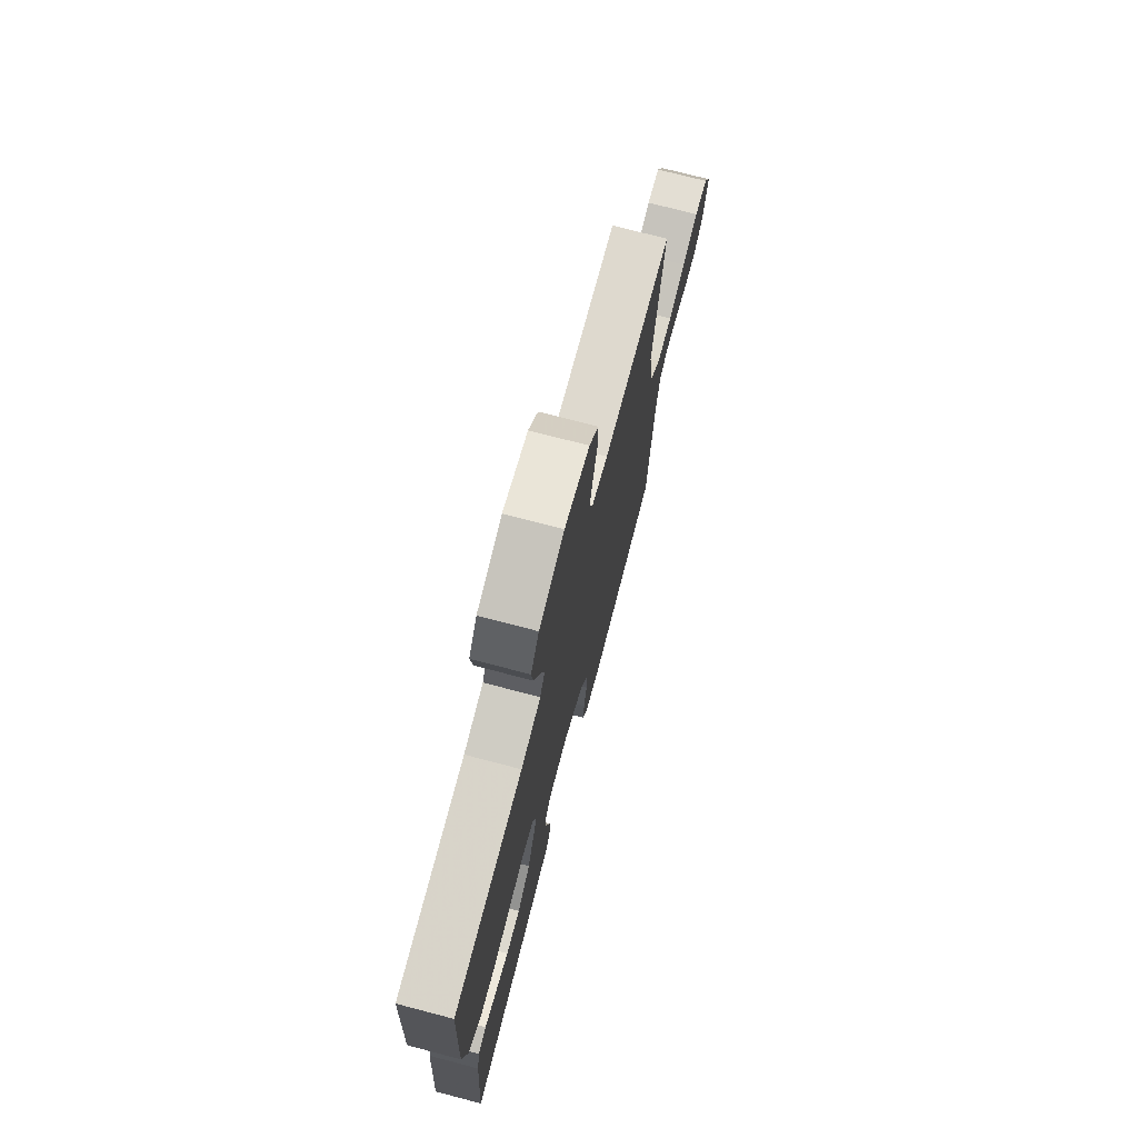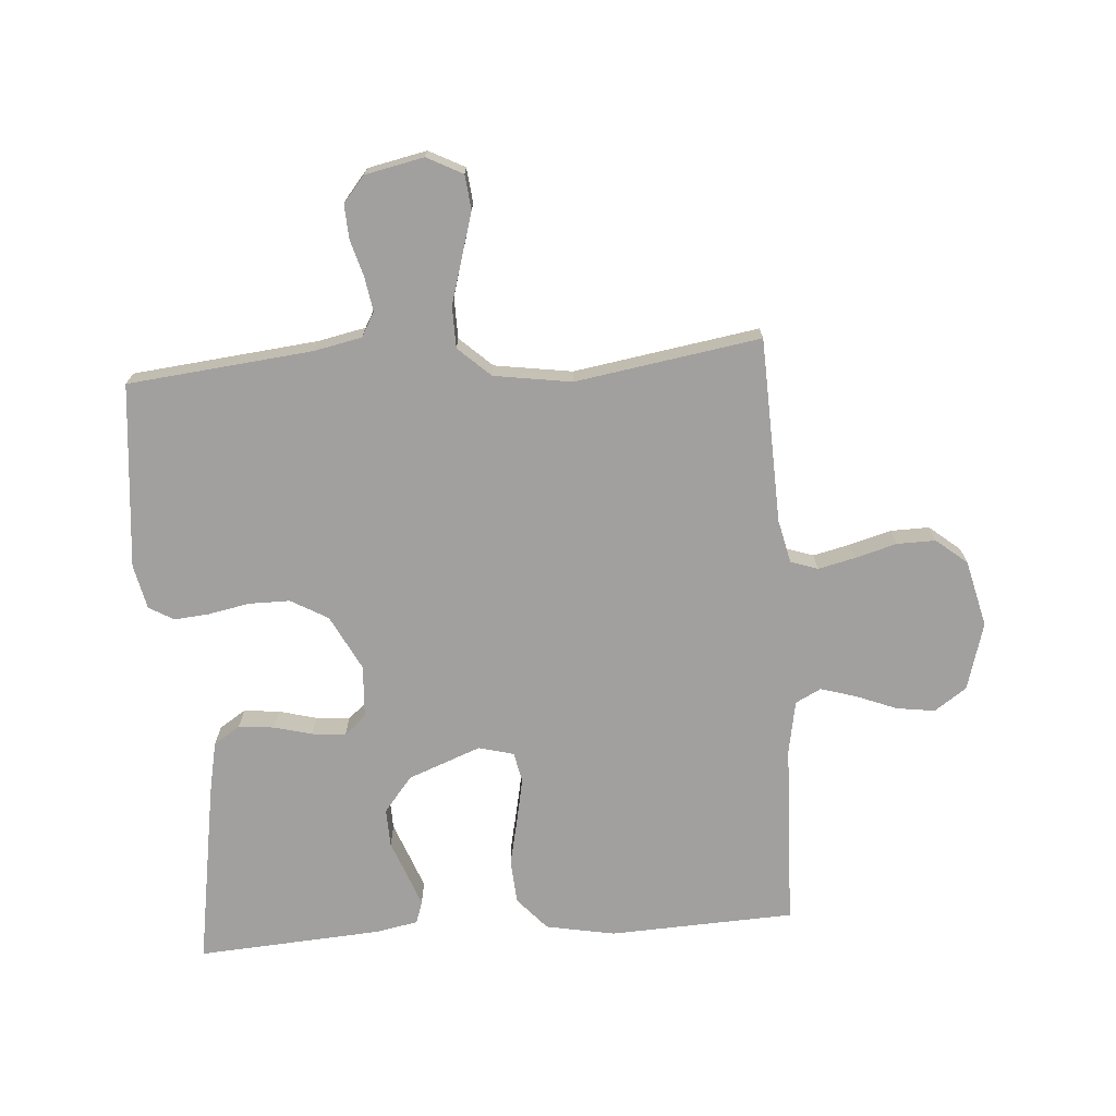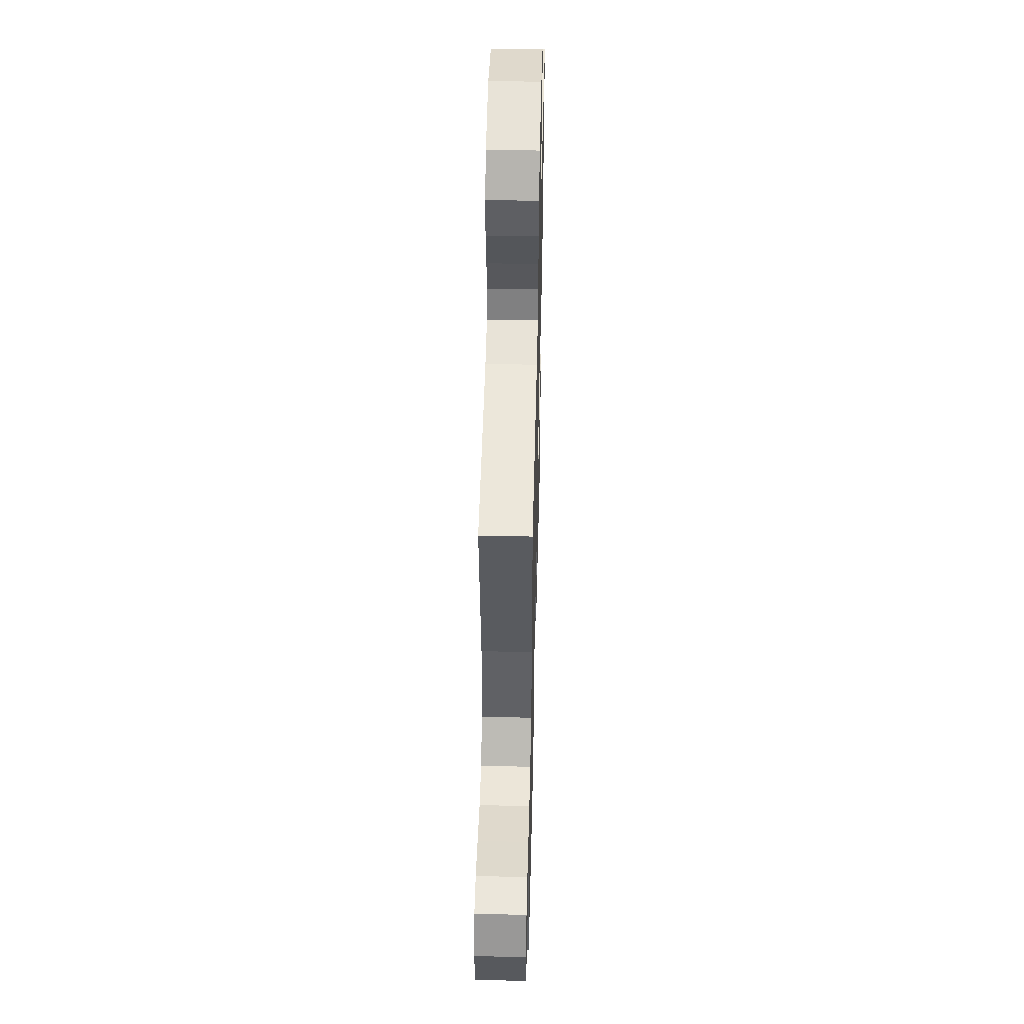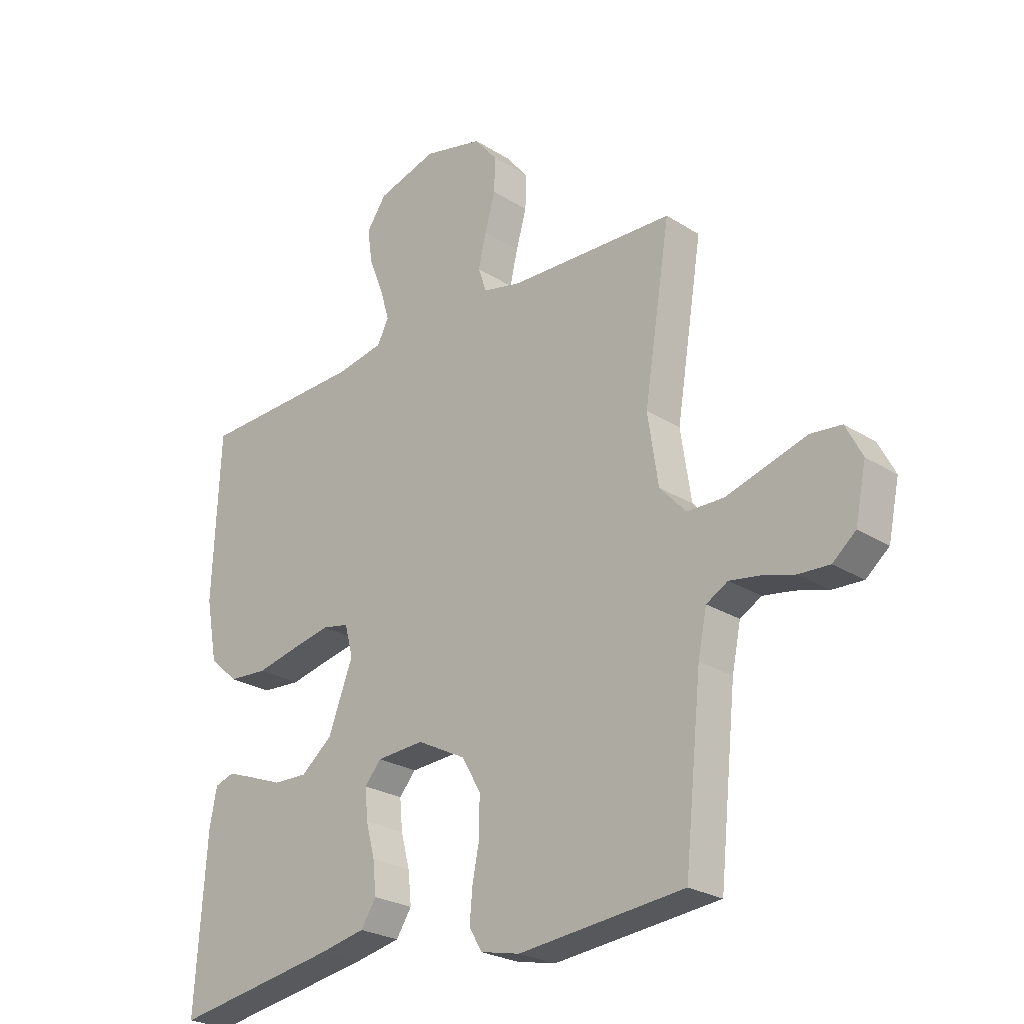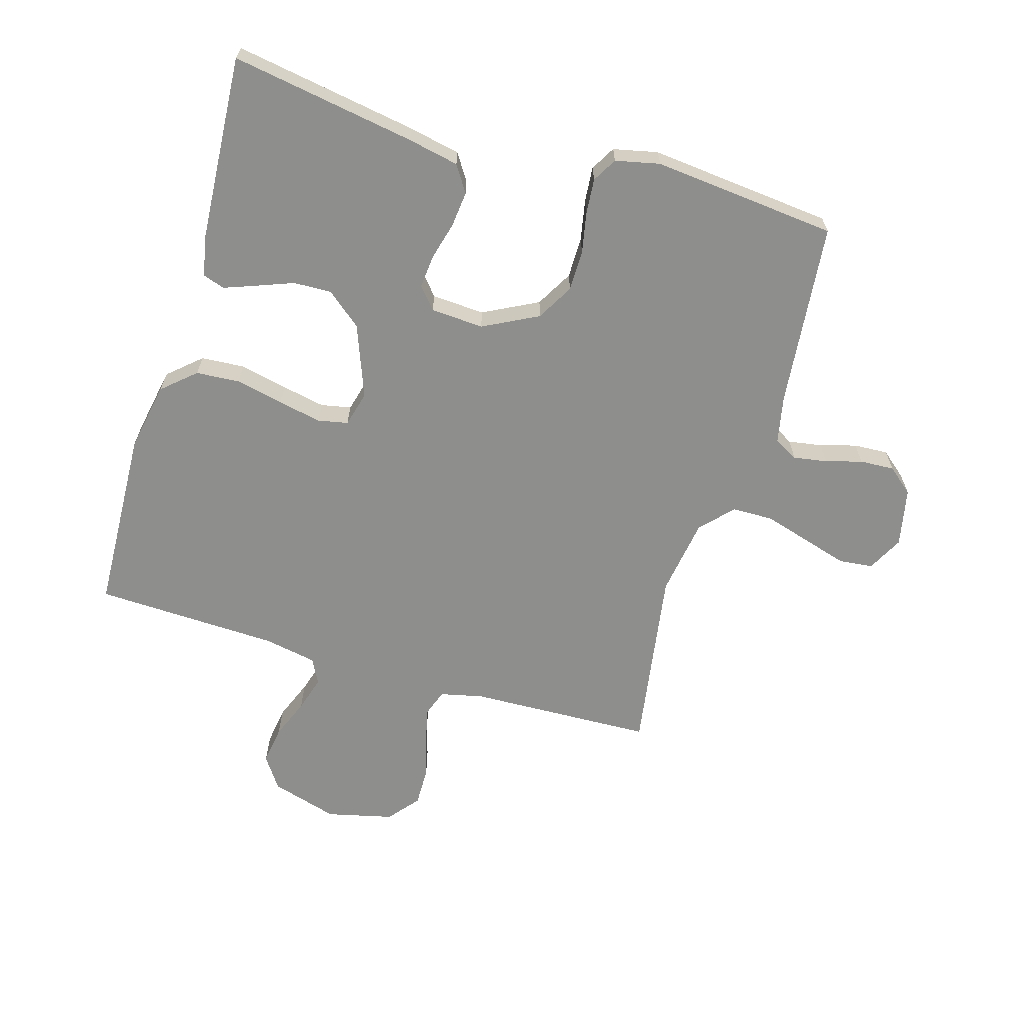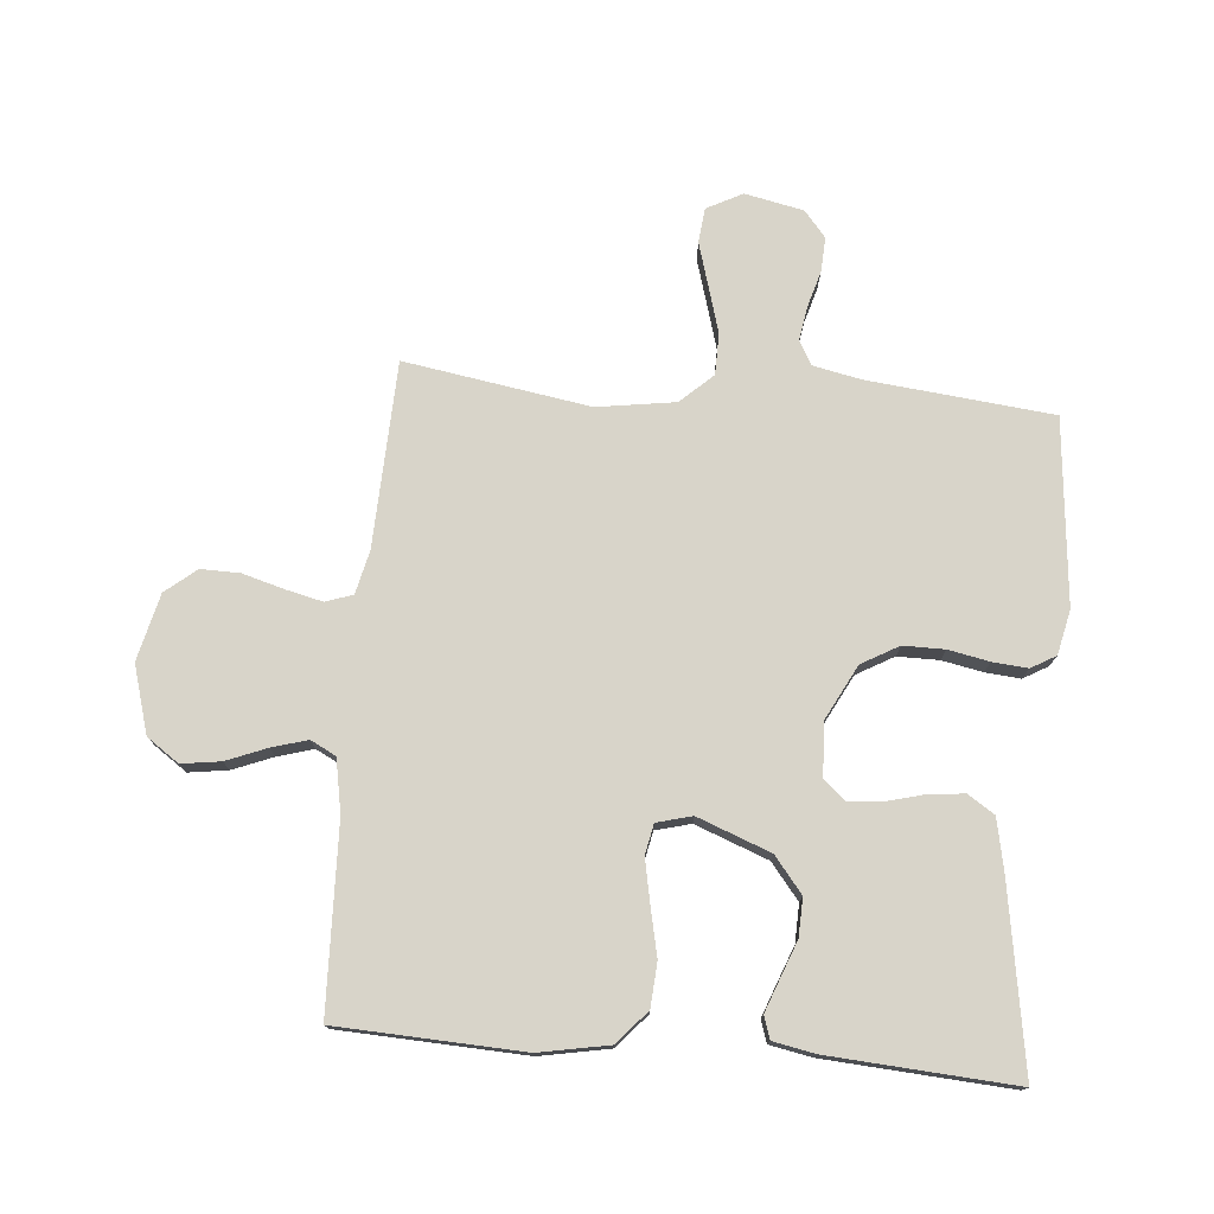
<metadata>
{"format":"obj","ext":"obj","renderer":"f3d","projection":"perspective","resolution":1024,"background":"white","views":[{"elev":73.6,"azim":104.7,"up":"+Z"},{"elev":-71.8,"azim":-85.8,"up":"+Y"},{"elev":48.5,"azim":-88.6,"up":"+Z"},{"elev":-25.2,"azim":-135.5,"up":"+Z"},{"elev":-64.8,"azim":163.4,"up":"+Y"},{"elev":75.7,"azim":95.0,"up":"+Y"}]}
</metadata>
<code>
v -0.5 0.07 -0.5
v -0.531 0.07 -0.2
v -0.547 0.07 -0.123
v -0.586 0.07 -0.101
v -0.641 0.07 -0.11
v -0.7 0.07 -0.127
v -0.756 0.07 -0.13
v -0.798 0.07 -0.095
v -0.818 0.07 0
v -0.788 0.07 0.058
v -0.732 0.07 0.064
v -0.661 0.07 0.043
v -0.586 0.07 0.021
v -0.519 0.07 0.022
v -0.471 0.07 0.074
v -0.452 0.07 0.2
v -0.5 0.07 0.5
v -0.2 0.07 0.511
v -0.13 0.07 0.527
v -0.115 0.07 0.571
v -0.129 0.07 0.631
v -0.148 0.07 0.698
v -0.149 0.07 0.761
v -0.108 0.07 0.811
v 0 0.07 0.837
v 0.109 0.07 0.805
v 0.145 0.07 0.753
v 0.136 0.07 0.69
v 0.11 0.07 0.625
v 0.093 0.07 0.567
v 0.114 0.07 0.526
v 0.2 0.07 0.51
v 0.5 0.07 0.5
v 0.513 0.07 0.2
v 0.492 0.07 0.088
v 0.439 0.07 0.041
v 0.368 0.07 0.036
v 0.29 0.07 0.053
v 0.22 0.07 0.067
v 0.171 0.07 0.057
v 0.156 0.07 0
v 0.201 0.07 -0.118
v 0.258 0.07 -0.164
v 0.32 0.07 -0.162
v 0.38 0.07 -0.139
v 0.431 0.07 -0.12
v 0.467 0.07 -0.132
v 0.48 0.07 -0.2
v 0.5 0.07 -0.5
v 0.2 0.07 -0.451
v 0.117 0.07 -0.434
v 0.089 0.07 -0.391
v 0.095 0.07 -0.333
v 0.111 0.07 -0.272
v 0.116 0.07 -0.217
v 0.086 0.07 -0.182
v 0 0.07 -0.177
v -0.089 0.07 -0.223
v -0.123 0.07 -0.283
v -0.123 0.07 -0.35
v -0.11 0.07 -0.416
v -0.105 0.07 -0.473
v -0.128 0.07 -0.513
v -0.2 0.07 -0.529
v -0.5 0 -0.5
v -0.531 0 -0.2
v -0.547 0 -0.123
v -0.586 0 -0.101
v -0.641 0 -0.11
v -0.7 0 -0.127
v -0.756 0 -0.13
v -0.798 0 -0.095
v -0.818 0 0
v -0.788 0 0.058
v -0.732 0 0.064
v -0.661 0 0.043
v -0.586 0 0.021
v -0.519 0 0.022
v -0.471 0 0.074
v -0.452 0 0.2
v -0.5 0 0.5
v -0.2 0 0.511
v -0.13 0 0.527
v -0.115 0 0.571
v -0.129 0 0.631
v -0.148 0 0.698
v -0.149 0 0.761
v -0.108 0 0.811
v 0 0 0.837
v 0.109 0 0.805
v 0.145 0 0.753
v 0.136 0 0.69
v 0.11 0 0.625
v 0.093 0 0.567
v 0.114 0 0.526
v 0.2 0 0.51
v 0.5 0 0.5
v 0.513 0 0.2
v 0.492 0 0.088
v 0.439 0 0.041
v 0.368 0 0.036
v 0.29 0 0.053
v 0.22 0 0.067
v 0.171 0 0.057
v 0.156 0 0
v 0.201 0 -0.118
v 0.258 0 -0.164
v 0.32 0 -0.162
v 0.38 0 -0.139
v 0.431 0 -0.12
v 0.467 0 -0.132
v 0.48 0 -0.2
v 0.5 0 -0.5
v 0.2 0 -0.451
v 0.117 0 -0.434
v 0.089 0 -0.391
v 0.095 0 -0.333
v 0.111 0 -0.272
v 0.116 0 -0.217
v 0.086 0 -0.182
v 0 0 -0.177
v -0.089 0 -0.223
v -0.123 0 -0.283
v -0.123 0 -0.35
v -0.11 0 -0.416
v -0.105 0 -0.473
v -0.128 0 -0.513
v -0.2 0 -0.529
f 63 64 1 2
f 60 61 62 63
f 59 60 63 2
f 58 59 2 3
f 57 58 3 4
f 56 57 4
f 51 52 53 54
f 51 54 55
f 50 51 55
f 49 50 55
f 48 49 55 56
f 44 45 46 47
f 44 47 48
f 43 44 48 56
f 35 36 37 38
f 35 38 39
f 32 33 34 35
f 31 32 35 39
f 30 31 39 40
f 26 27 28 29
f 26 29 30
f 25 26 30
f 21 22 23 24
f 20 21 24 25
f 19 20 25 30
f 16 17 18
f 15 16 18 19
f 9 10 11 12
f 9 12 13
f 8 9 13 14
f 5 6 7 8
f 4 5 8 14
f 42 43 56 4
f 41 42 4 14
f 40 41 14 15
f 15 19 30 40
f 66 65 128 127
f 127 126 125 124
f 66 127 124 123
f 67 66 123 122
f 68 67 122 121
f 68 121 120
f 118 117 116 115
f 119 118 115
f 119 115 114
f 119 114 113
f 120 119 113 112
f 111 110 109 108
f 112 111 108
f 120 112 108 107
f 102 101 100 99
f 103 102 99
f 99 98 97 96
f 103 99 96 95
f 104 103 95 94
f 93 92 91 90
f 94 93 90
f 94 90 89
f 88 87 86 85
f 89 88 85 84
f 94 89 84 83
f 82 81 80
f 83 82 80 79
f 76 75 74 73
f 77 76 73
f 78 77 73 72
f 72 71 70 69
f 78 72 69 68
f 68 120 107 106
f 78 68 106 105
f 79 78 105 104
f 104 94 83 79
f 1 65 66 2
f 2 66 67 3
f 3 67 68 4
f 4 68 69 5
f 5 69 70 6
f 6 70 71 7
f 7 71 72 8
f 8 72 73 9
f 9 73 74 10
f 10 74 75 11
f 11 75 76 12
f 12 76 77 13
f 13 77 78 14
f 14 78 79 15
f 15 79 80 16
f 16 80 81 17
f 17 81 82 18
f 18 82 83 19
f 19 83 84 20
f 20 84 85 21
f 21 85 86 22
f 22 86 87 23
f 23 87 88 24
f 24 88 89 25
f 25 89 90 26
f 26 90 91 27
f 27 91 92 28
f 28 92 93 29
f 29 93 94 30
f 30 94 95 31
f 31 95 96 32
f 32 96 97 33
f 33 97 98 34
f 34 98 99 35
f 35 99 100 36
f 36 100 101 37
f 37 101 102 38
f 38 102 103 39
f 39 103 104 40
f 40 104 105 41
f 41 105 106 42
f 42 106 107 43
f 43 107 108 44
f 44 108 109 45
f 45 109 110 46
f 46 110 111 47
f 47 111 112 48
f 48 112 113 49
f 49 113 114 50
f 50 114 115 51
f 51 115 116 52
f 52 116 117 53
f 53 117 118 54
f 54 118 119 55
f 55 119 120 56
f 56 120 121 57
f 57 121 122 58
f 58 122 123 59
f 59 123 124 60
f 60 124 125 61
f 61 125 126 62
f 62 126 127 63
f 63 127 128 64
f 64 128 65 1

</code>
